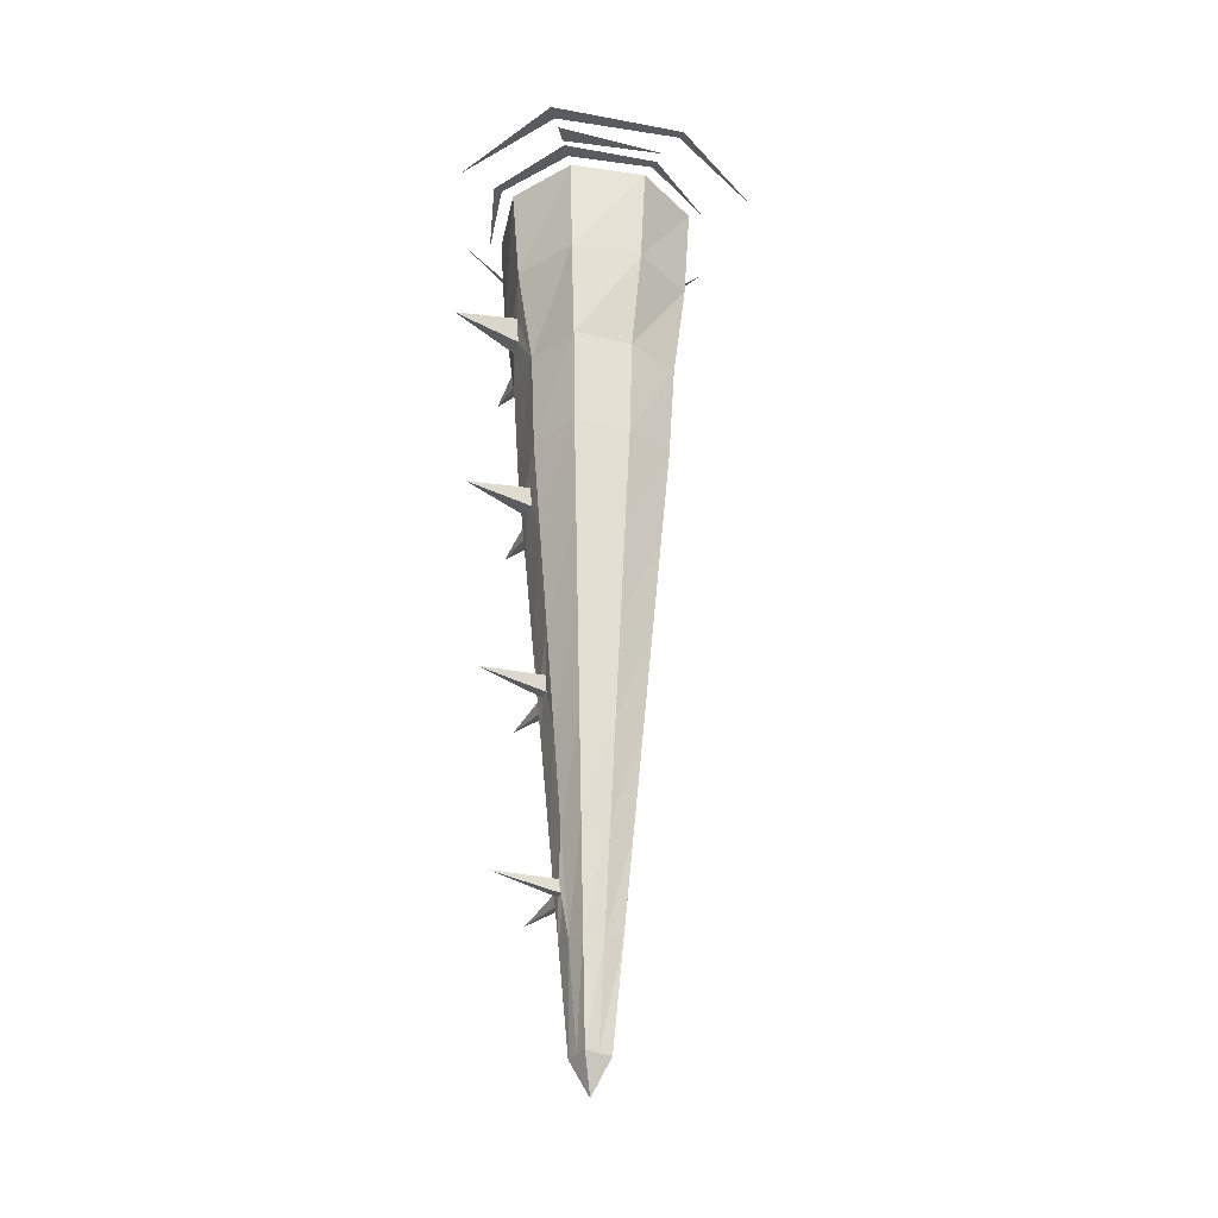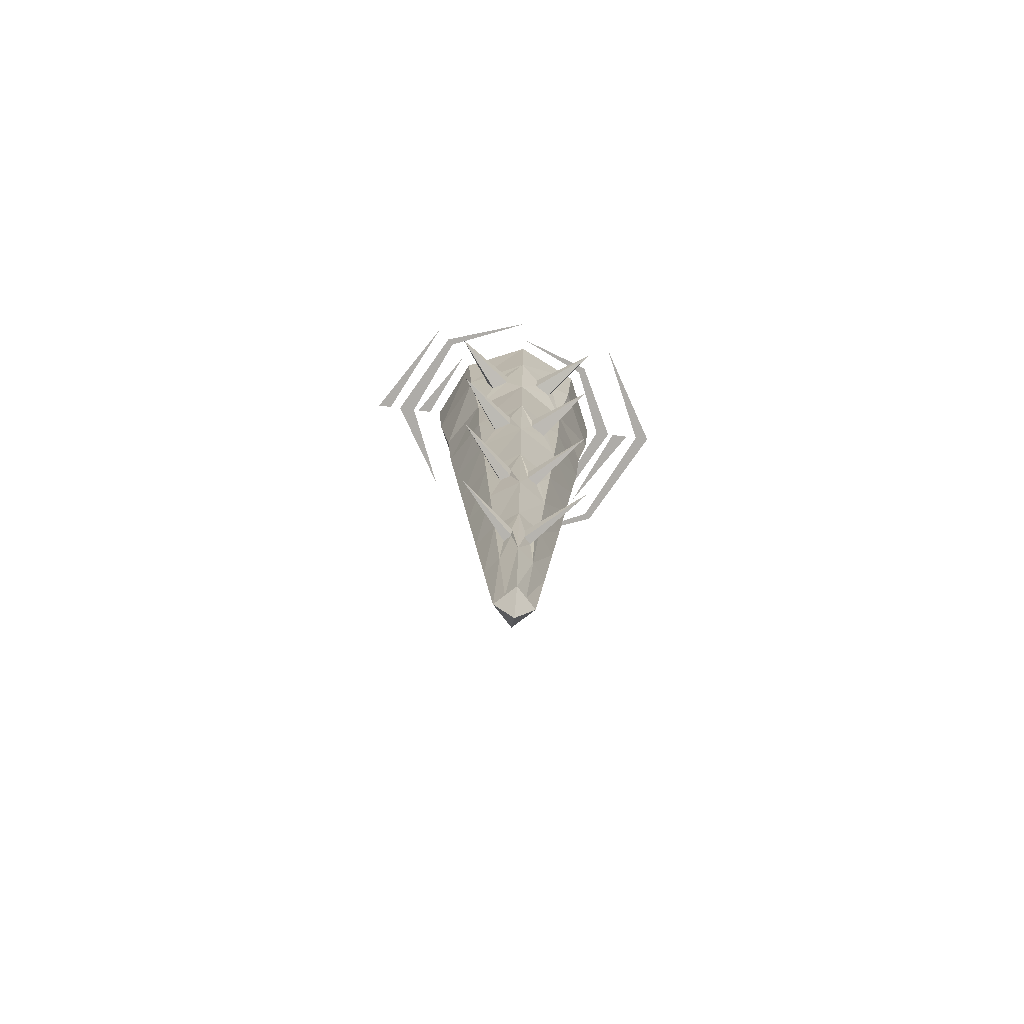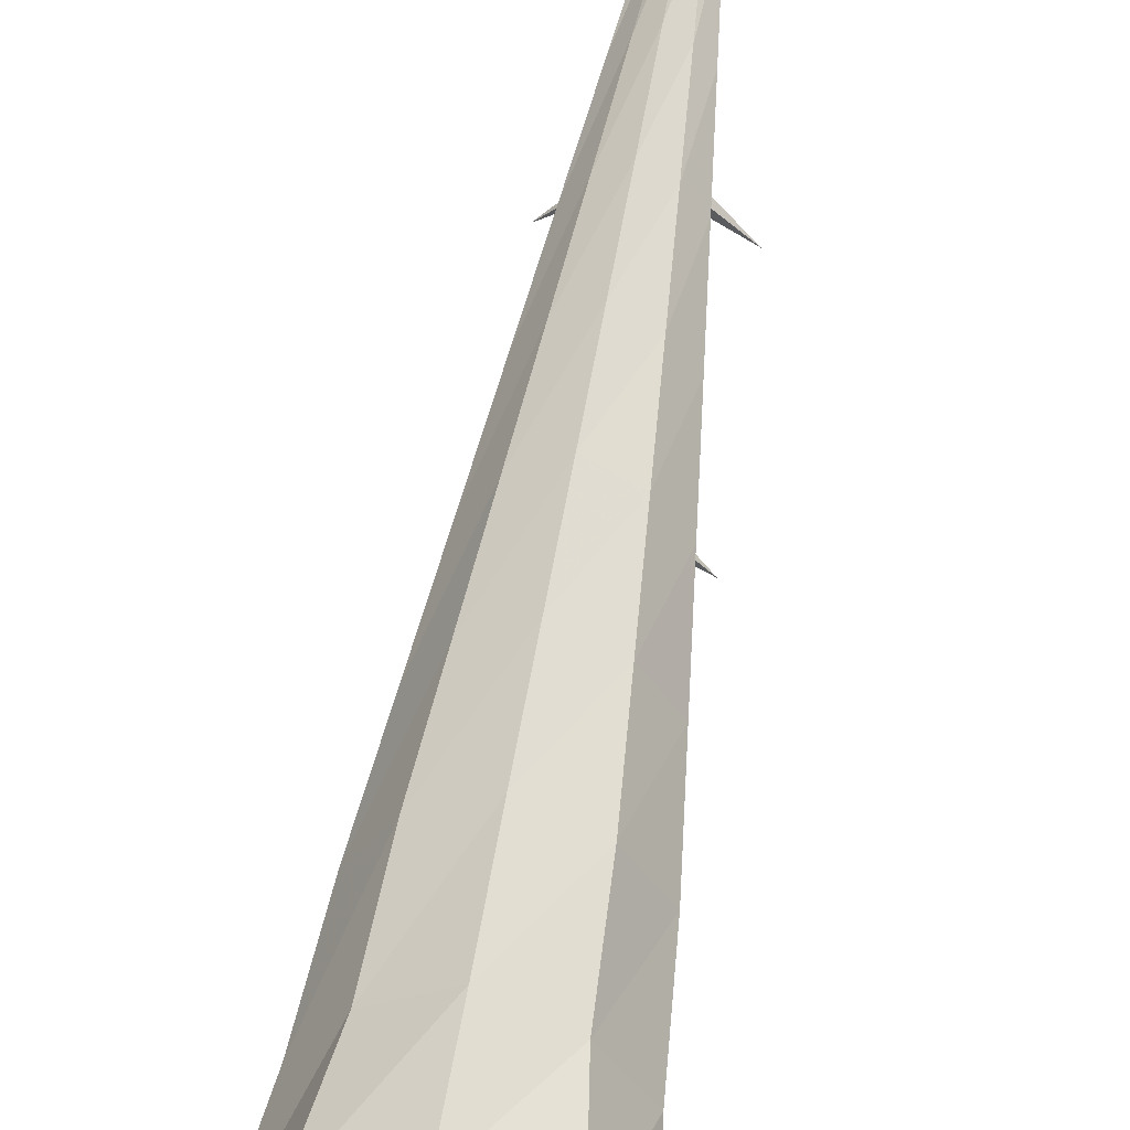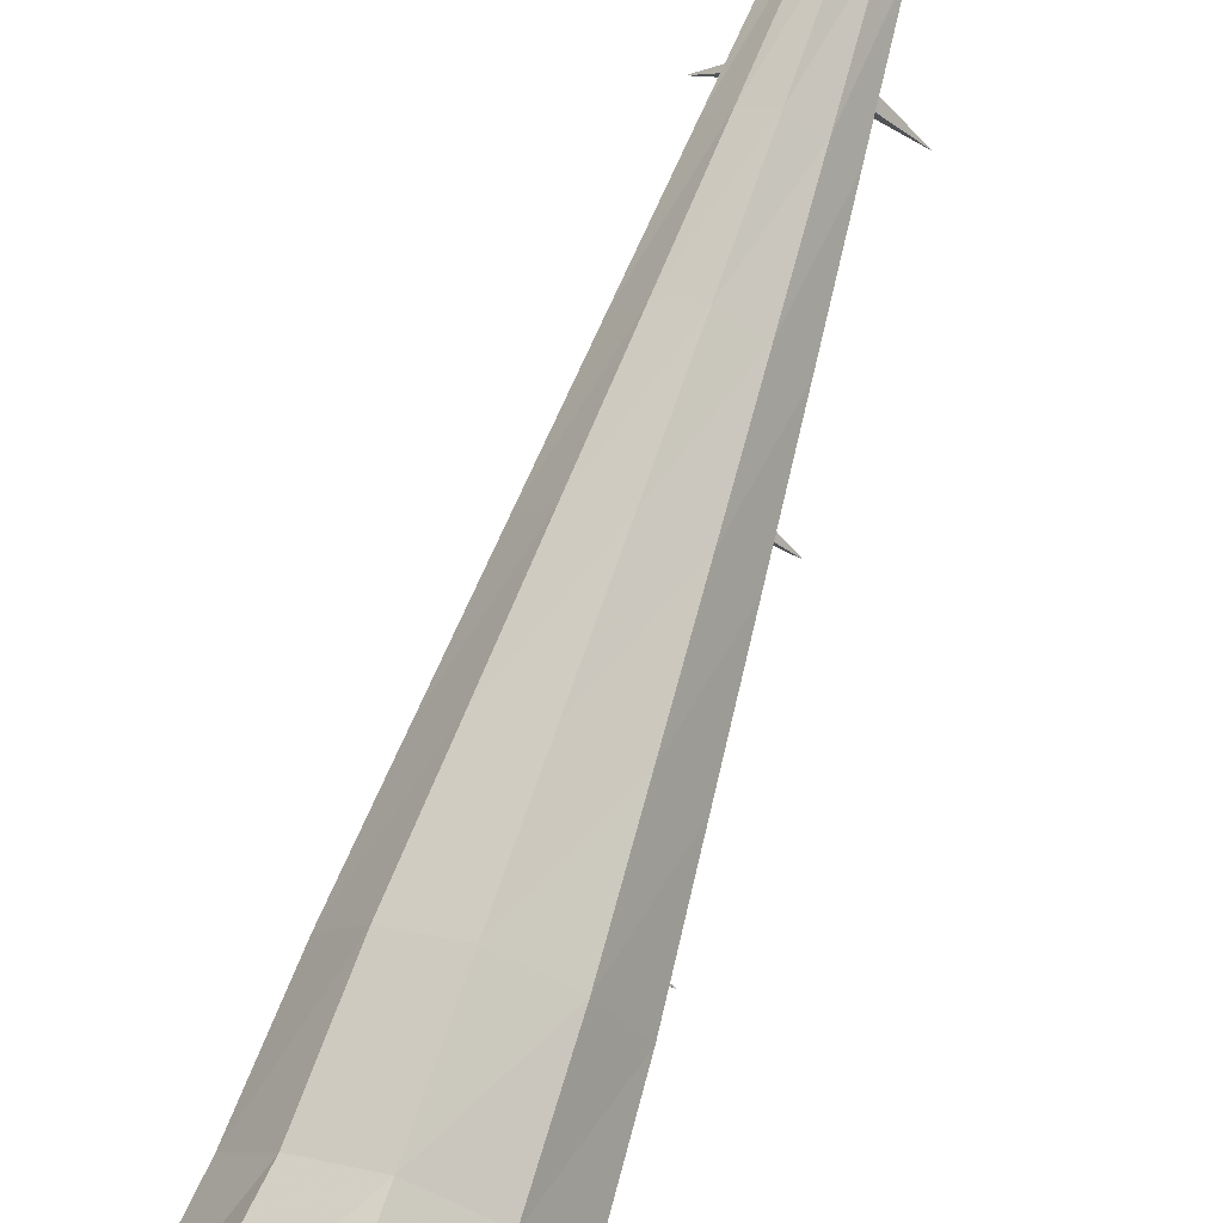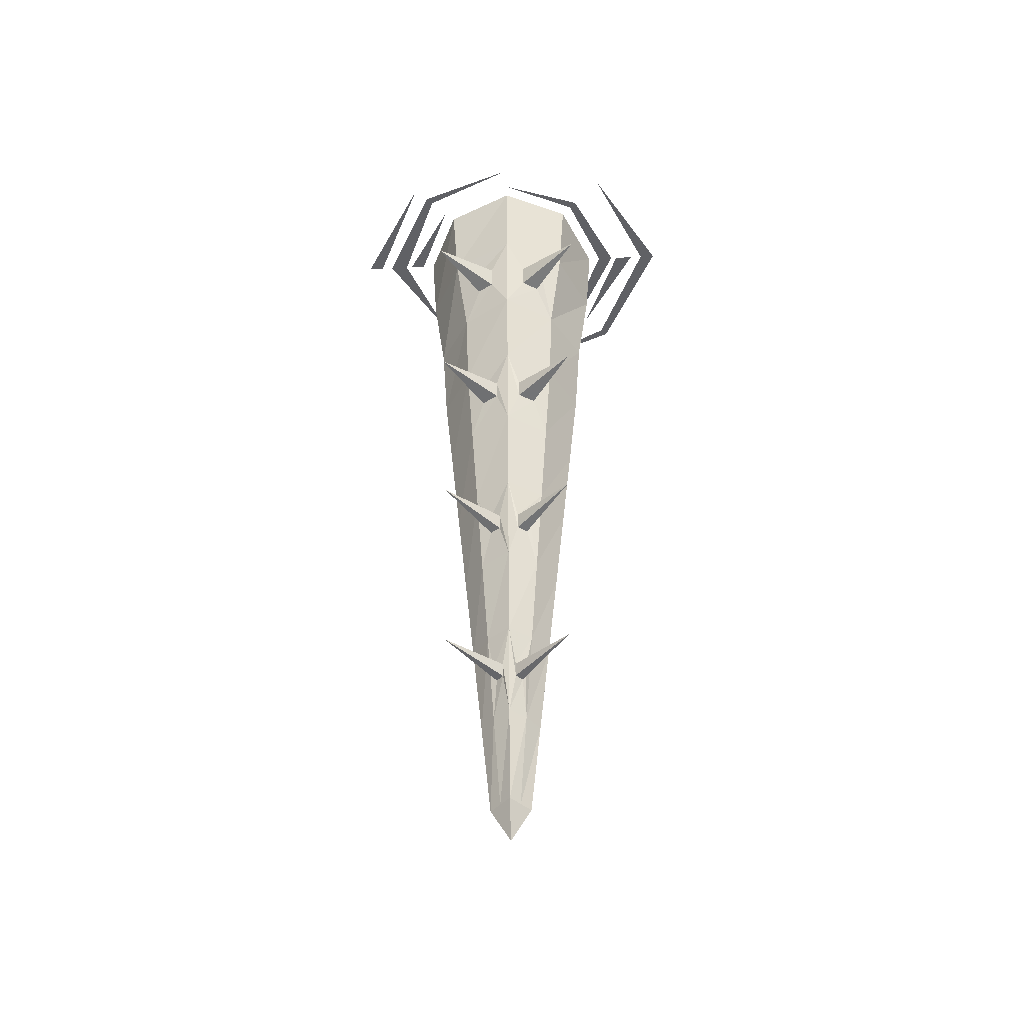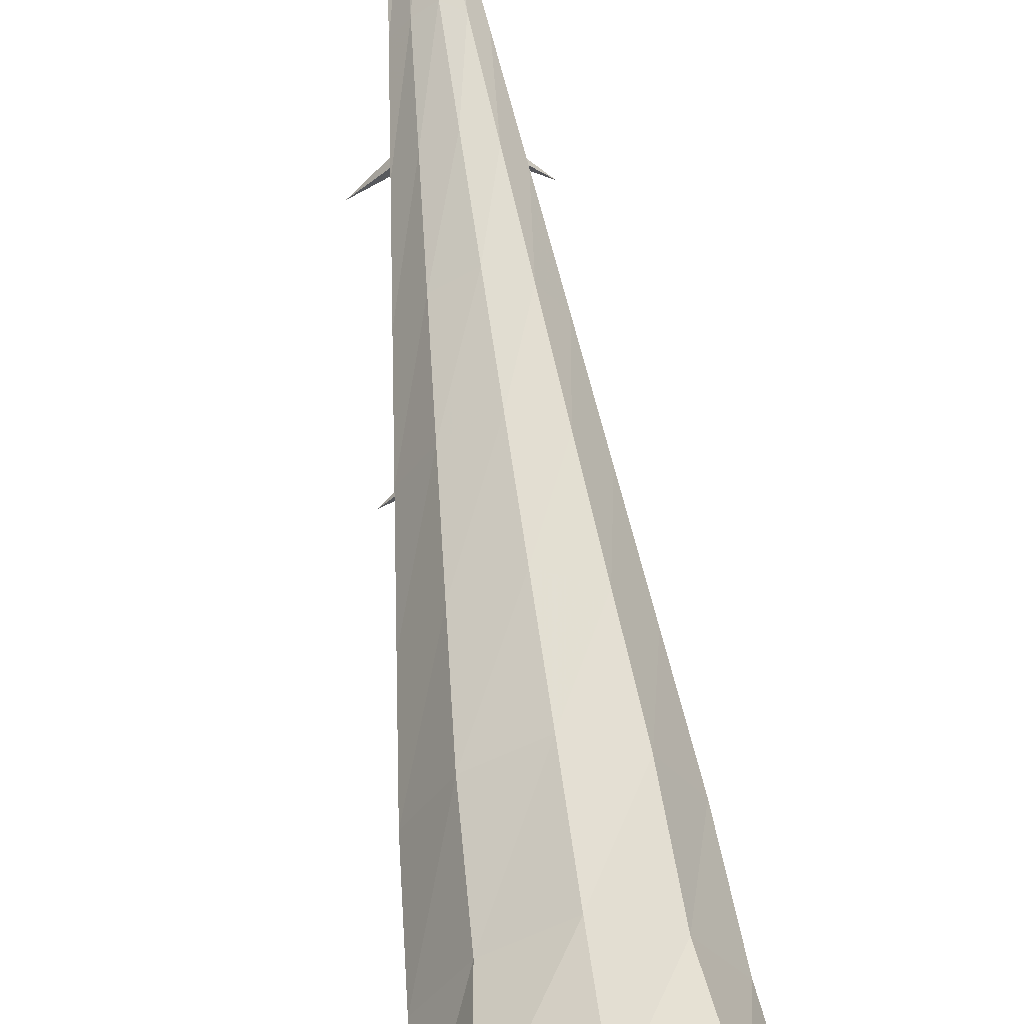
<metadata>
{"format":"obj","ext":"obj","renderer":"f3d","projection":"perspective","resolution":1024,"background":"white","views":[{"elev":-32.5,"azim":-76.9,"up":"+Y"},{"elev":-77.0,"azim":172.7,"up":"+Y"},{"elev":52.7,"azim":-171.6,"up":"+Z"},{"elev":71.9,"azim":-161.5,"up":"+Z"},{"elev":-48.8,"azim":-176.8,"up":"+Y"},{"elev":55.5,"azim":173.1,"up":"+Z"}]}
</metadata>
<code>
v 0.03906 -1.688 0.03906
v 0 -1.688 0.07031
v 0 -1.938 0.04688
v 0.02344 -1.938 0.02344
v 0.07031 -1.688 0
v 0.09375 -1.438 0
v 0.05469 -1.438 0.05469
v 0 -1.438 0.09375
v -0.03906 -1.688 0.03906
v -0.02344 -1.938 0.02344
v 0 -2.023 0
v 0.04688 -1.938 0
v 0.03906 -1.688 -0.03906
v 0.05469 -1.438 -0.05469
v 0.07031 -1.188 -0.07031
v 0.1172 -1.188 0
v 0.07031 -1.188 0.07031
v 0 -1.188 0.1172
v -0.05469 -1.438 0.05469
v -0.07031 -1.688 0
v -0.04688 -1.938 0
v -0.02344 -1.938 -0.02344
v 0 -1.938 -0.04688
v 0.02344 -1.938 -0.02344
v 0 -1.688 -0.07031
v 0.01562 -1.578 -0.07031
v 0.03125 -1.578 -0.05469
v 0.03906 -1.547 -0.0625
v 0 -1.438 -0.09375
v 0 -1.188 -0.1172
v 0.02344 -1.086 -0.1094
v 0.04688 -1.086 -0.09375
v 0.08594 -0.9375 -0.08594
v 0.1406 -0.9375 0
v 0.08594 -0.9375 0.08594
v 0 -0.9375 0.1406
v -0.07031 -1.188 0.07031
v -0.09375 -1.438 0
v -0.03906 -1.688 -0.03906
v -0.3828 0.3125 0
v -0.3359 0.3125 0
v -0.2344 0.3125 0.2344
v 0 0.3125 -0.3359
v 0.25 0.3125 -0.25
v 0.2344 0.3125 -0.2344
v 0.3359 0.3125 0
v 0.3828 0.3125 0
v 0.2344 0.3125 0.2344
v 0 0.3125 0.2812
v -0.2109 0.3125 0.2109
v -0.1953 0.3125 0.1953
v -0.2812 0.3125 0
v -0.3203 0.3125 0
v -0.1953 0.3125 -0.1953
v -0.2109 0.3125 -0.2109
v 0 0.3125 -0.2812
v 0.3203 0.3125 0
v 0.2812 0.3125 0
v 0.1953 0.3125 -0.1953
v 0 0.3125 0.4141
v -0.2969 0.3125 0.2969
v -0.2812 0.3125 0.2812
v -0.4141 0.3125 0
v -0.4531 0.3125 0
v -0.2812 0.3125 -0.2812
v 0.4531 0.3125 0
v 0.4141 0.3125 0
v 0.2812 0.3125 -0.2812
v 0.1719 0.3125 0.1719
v 0 0.3125 0.25
v 0 0.0625 0.2344
v 0.1562 0.0625 0.1562
v 0.25 0.3125 0
v 0.2344 0.0625 0
v 0.1719 0.3125 -0.1719
v 0.1562 0.0625 -0.1562
v 0 0.3125 -0.25
v 0 0.0625 -0.2344
v -0.1719 0.3125 -0.1719
v -0.1562 0.0625 -0.1562
v -0.25 0.3125 0
v -0.2344 0.0625 0
v -0.1719 0.3125 0.1719
v -0.1562 0.0625 0.1562
v -0.125 -0.1875 0.125
v 0 -0.1875 0.2031
v 0.125 -0.1875 0.125
v 0.2031 -0.1875 0
v 0.125 -0.1875 -0.125
v 0.08594 -0.09375 -0.1719
v 0.1016 -0.03125 -0.1719
v 0.04688 -0.03125 -0.2031
v 0 -0.1875 -0.2031
v -0.04688 -0.09375 -0.1953
v -0.04688 -0.03125 -0.2031
v -0.1016 -0.03125 -0.1719
v -0.125 -0.1875 -0.125
v -0.2031 -0.1875 0
v -0.1875 -0.4375 0
v -0.1172 -0.4375 0.1172
v 0 -0.4375 0.1875
v 0.1172 -0.4375 0.1172
v 0.1875 -0.4375 0
v 0.1172 -0.4375 -0.1172
v 0.04688 -0.09375 -0.1953
v 0.1953 -0.0625 -0.3047
v -0.08594 -0.09375 -0.1719
v 0 -0.4375 -0.1875
v -0.1172 -0.4375 -0.1172
v -0.1016 -0.6875 -0.1016
v -0.1641 -0.6875 0
v -0.1016 -0.6875 0.1016
v 0 -0.6875 0.1641
v 0.1016 -0.6875 0.1016
v 0.1641 -0.6875 0
v 0.1016 -0.6875 -0.1016
v 0.07031 -0.5859 -0.1328
v 0.07812 -0.5391 -0.1328
v -0.1953 -0.0625 -0.3047
v -0.03125 -0.5391 -0.1641
v -0.07812 -0.5391 -0.1328
v -0.03125 -0.5859 -0.1562
v -0.1719 -0.5625 -0.2656
v -0.07031 -0.5859 -0.1328
v 0 -0.6875 -0.1641
v 0 -0.9375 -0.1406
v -0.08594 -0.9375 -0.08594
v -0.1406 -0.9375 0
v -0.08594 -0.9375 0.08594
v 0.03125 -0.5859 -0.1562
v 0.1719 -0.5625 -0.2656
v 0.03125 -0.5391 -0.1641
v 0.05469 -1.047 -0.09375
v 0.02344 -1.047 -0.1172
v -0.02344 -1.086 -0.1094
v -0.02344 -1.047 -0.1172
v -0.05469 -1.047 -0.09375
v -0.07031 -1.188 -0.07031
v -0.1172 -1.188 0
v -0.04688 -1.086 -0.09375
v -0.05469 -1.438 -0.05469
v -0.1562 -1.062 -0.2266
v 0.1562 -1.062 -0.2266
v -0.01562 -1.547 -0.07812
v -0.03906 -1.547 -0.0625
v -0.01562 -1.578 -0.07031
v -0.1484 -1.562 -0.1875
v -0.03125 -1.578 -0.05469
v 0.01562 -1.547 -0.07812
v 0.1484 -1.562 -0.1875
f 1 2 3
f 1 3 4
f 1 7 2
f 2 7 8
f 2 8 9
f 2 9 10
f 2 10 3
f 3 10 11
f 3 11 4
f 7 17 8
f 8 17 18
f 8 18 19
f 8 19 9
f 17 35 18
f 18 35 36
f 18 36 37
f 18 37 19
f 69 70 71
f 69 71 72
f 83 84 70
f 70 84 71
f 71 84 85
f 71 85 86
f 71 86 72
f 72 86 87
f 85 100 86
f 86 100 101
f 86 101 87
f 87 101 102
f 100 112 101
f 101 112 113
f 101 113 102
f 102 113 114
f 112 129 113
f 113 129 36
f 113 36 114
f 114 36 35
f 129 37 36
f 1 4 5
f 1 5 6
f 1 6 7
f 4 11 12
f 4 12 5
f 6 16 7
f 7 16 17
f 9 19 20
f 9 20 21
f 9 21 10
f 10 21 11
f 16 34 17
f 17 34 35
f 19 37 38
f 19 38 20
f 69 72 73
f 73 72 74
f 81 82 83
f 83 82 84
f 72 87 74
f 74 87 88
f 82 98 84
f 84 98 85
f 85 98 99
f 85 99 100
f 87 102 88
f 88 102 103
f 99 111 100
f 100 111 112
f 102 114 103
f 103 114 115
f 111 128 112
f 112 128 129
f 114 35 115
f 115 35 34
f 128 139 129
f 129 139 37
f 139 38 37
f 5 12 13
f 5 13 14
f 5 14 6
f 6 14 15
f 6 15 16
f 11 21 22
f 11 24 12
f 12 24 13
f 13 27 14
f 14 27 28
f 15 32 33
f 15 33 16
f 16 33 34
f 20 38 39
f 20 39 22
f 20 22 21
f 73 74 75
f 75 74 76
f 79 80 81
f 81 80 82
f 74 88 76
f 76 88 89
f 76 89 90
f 76 90 91
f 80 96 97
f 80 97 82
f 82 97 98
f 88 103 89
f 89 103 104
f 96 107 97
f 97 109 98
f 98 109 99
f 99 109 110
f 99 110 111
f 103 115 104
f 104 115 116
f 104 116 117
f 104 117 118
f 121 124 110
f 121 110 109
f 110 127 111
f 111 127 128
f 115 34 116
f 116 34 33
f 127 137 138
f 127 138 128
f 128 138 139
f 137 140 138
f 138 141 139
f 139 141 38
f 32 133 33
f 145 148 39
f 145 39 141
f 141 39 38
f 11 22 23
f 11 23 24
f 13 24 25
f 13 25 26
f 13 26 27
f 14 28 29
f 14 29 30
f 14 30 15
f 15 30 31
f 15 31 32
f 39 25 23
f 39 23 22
f 25 24 23
f 75 76 77
f 77 76 78
f 77 78 79
f 79 78 80
f 76 91 78
f 78 91 92
f 78 92 93
f 78 93 94
f 78 94 95
f 78 95 80
f 80 95 96
f 89 104 93
f 89 93 105
f 89 105 90
f 92 105 93
f 97 107 93
f 97 93 108
f 97 108 109
f 104 118 108
f 104 108 93
f 107 94 93
f 120 121 109
f 120 109 108
f 120 108 122
f 122 108 125
f 122 125 124
f 124 125 110
f 110 125 126
f 110 126 127
f 116 33 125
f 116 125 130
f 116 130 117
f 118 132 108
f 108 132 125
f 125 132 130
f 125 33 126
f 126 33 133
f 126 133 134
f 126 134 30
f 126 30 135
f 126 135 136
f 126 136 127
f 127 136 137
f 138 140 30
f 138 30 29
f 138 29 141
f 140 135 30
f 30 134 31
f 144 145 141
f 144 141 29
f 144 29 146
f 146 29 25
f 146 25 148
f 148 25 39
f 29 28 149
f 29 149 25
f 25 149 26
f 40 41 42
f 43 44 45
f 45 44 46
f 46 44 47
f 46 47 48
f 49 50 51
f 51 50 52
f 52 50 53
f 52 53 54
f 54 53 55
f 54 55 56
f 57 58 59
f 60 61 62
f 62 61 63
f 63 61 64
f 63 64 65
f 66 67 68
f 90 105 106
f 90 106 91
f 91 106 92
f 92 106 105
f 94 107 119
f 94 119 95
f 95 119 96
f 96 119 107
f 120 122 123
f 120 123 121
f 121 123 124
f 122 124 123
f 117 130 131
f 117 131 118
f 118 131 132
f 130 132 131
f 135 140 142
f 135 142 136
f 136 142 137
f 137 142 140
f 31 134 143
f 31 143 32
f 32 143 133
f 134 133 143
f 144 146 147
f 144 147 145
f 145 147 148
f 146 148 147
f 26 149 150
f 26 150 27
f 27 150 28
f 28 150 149

</code>
